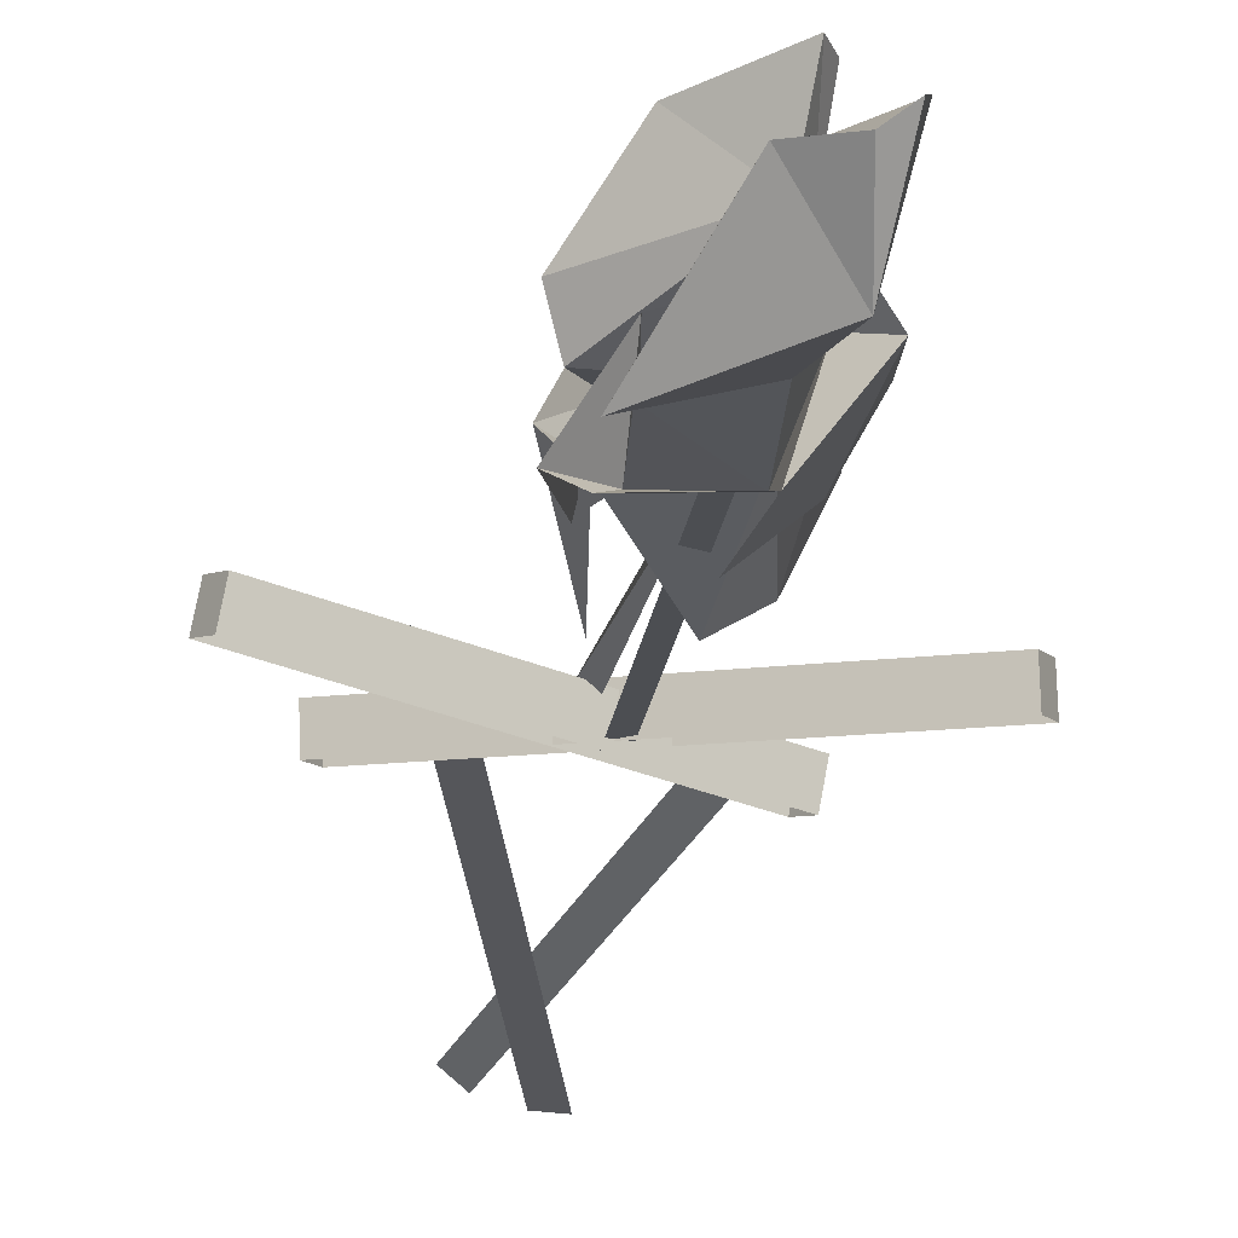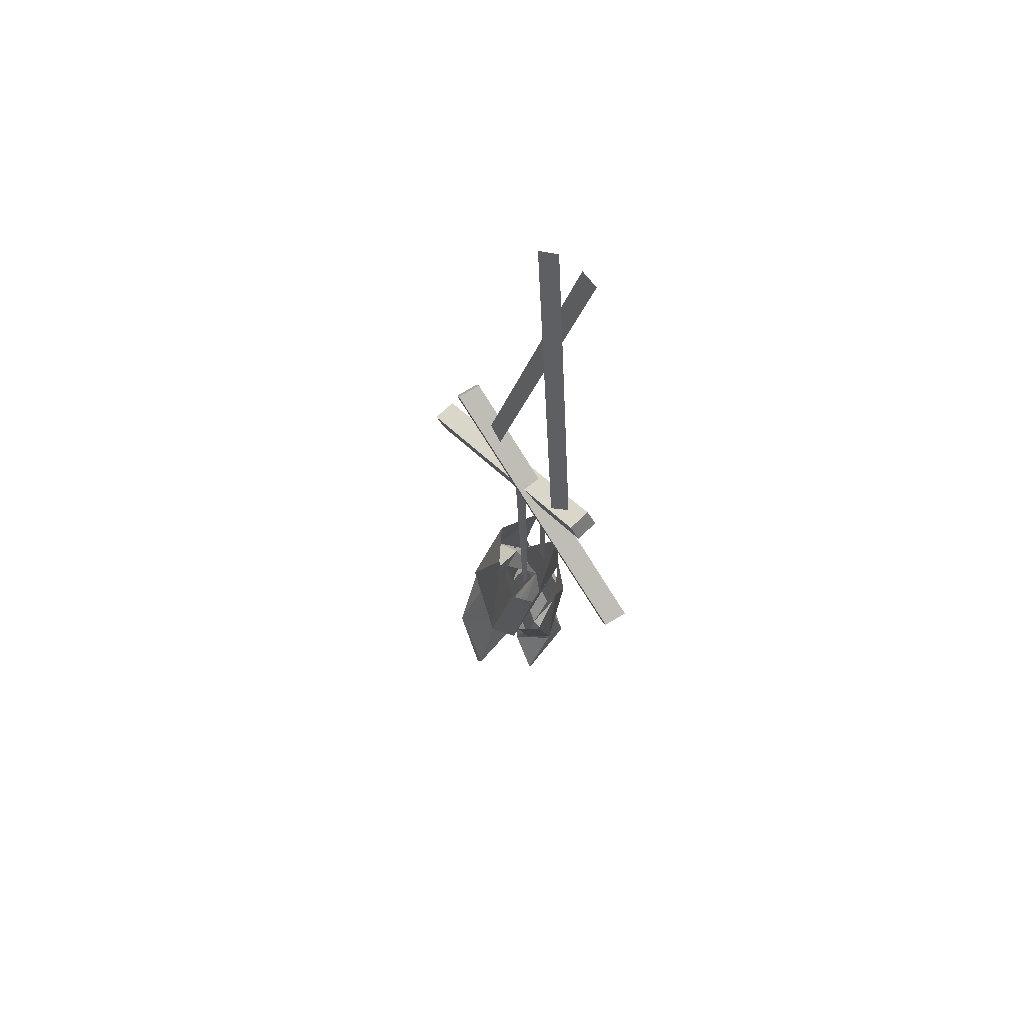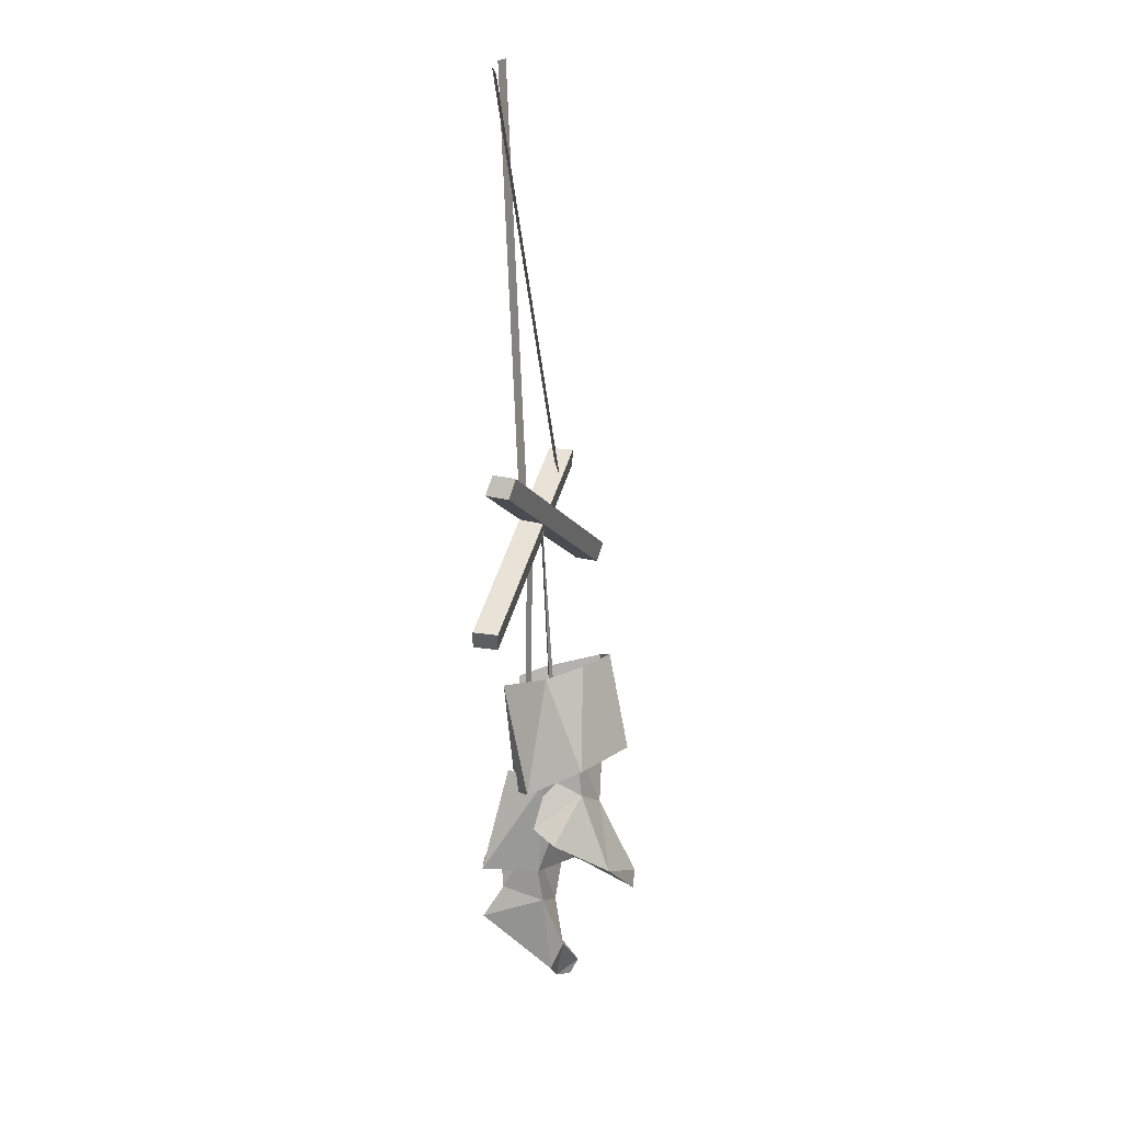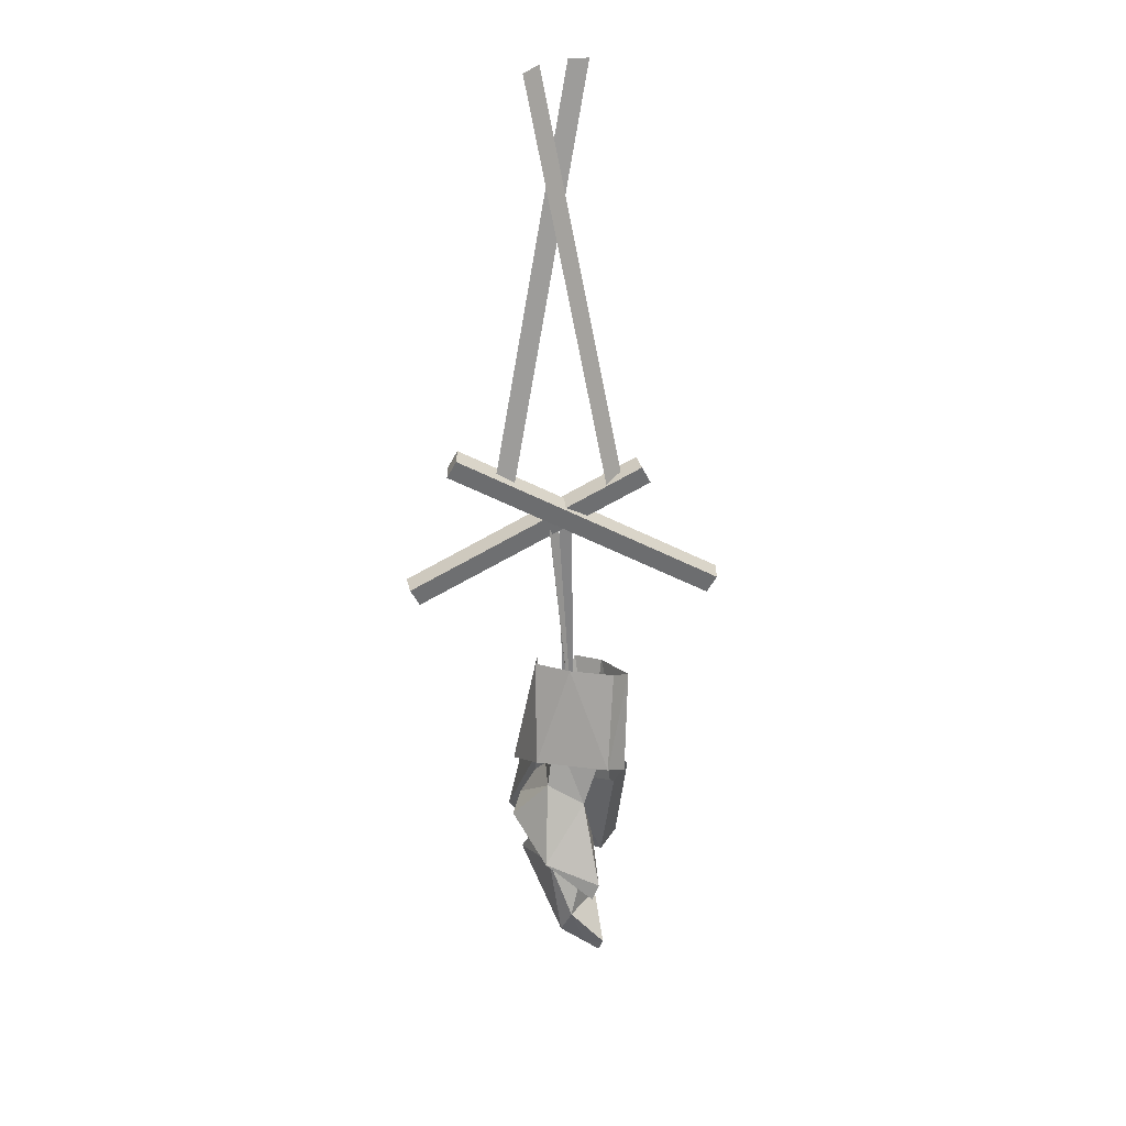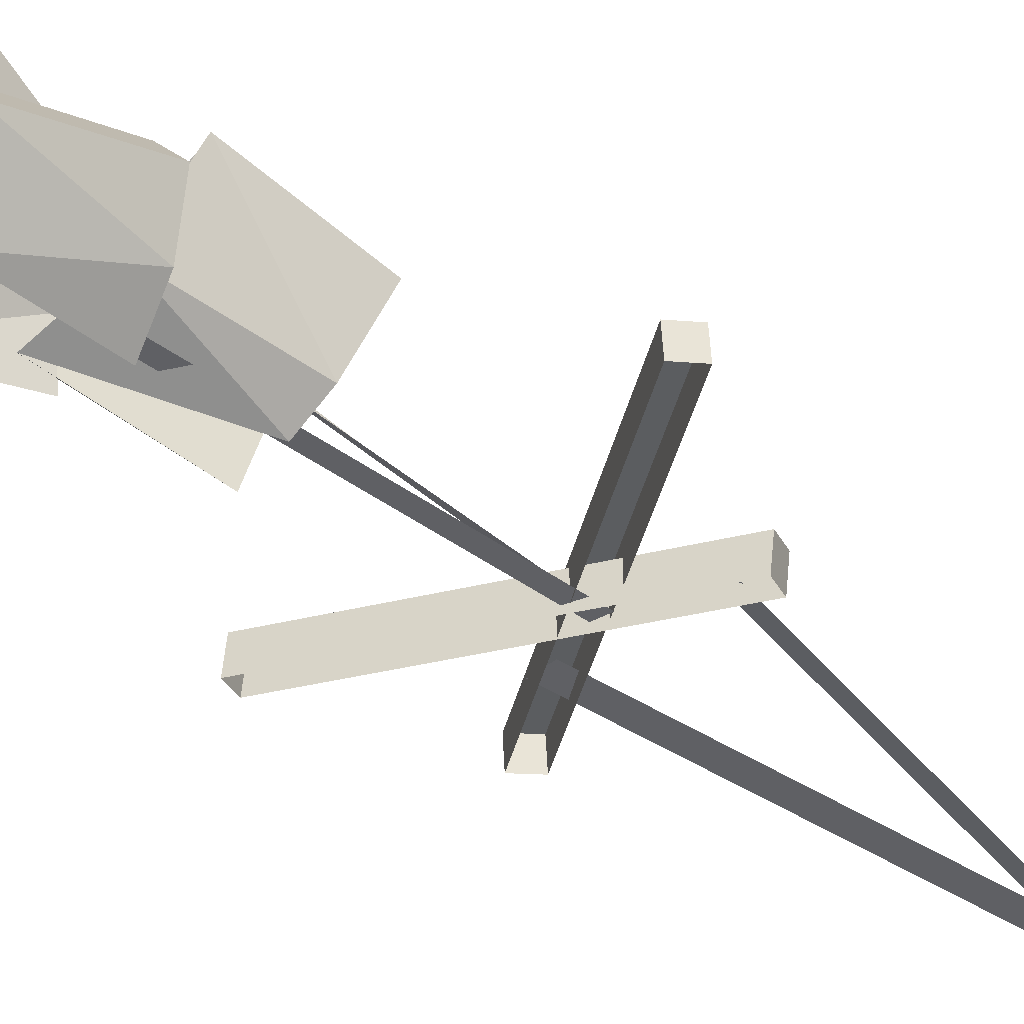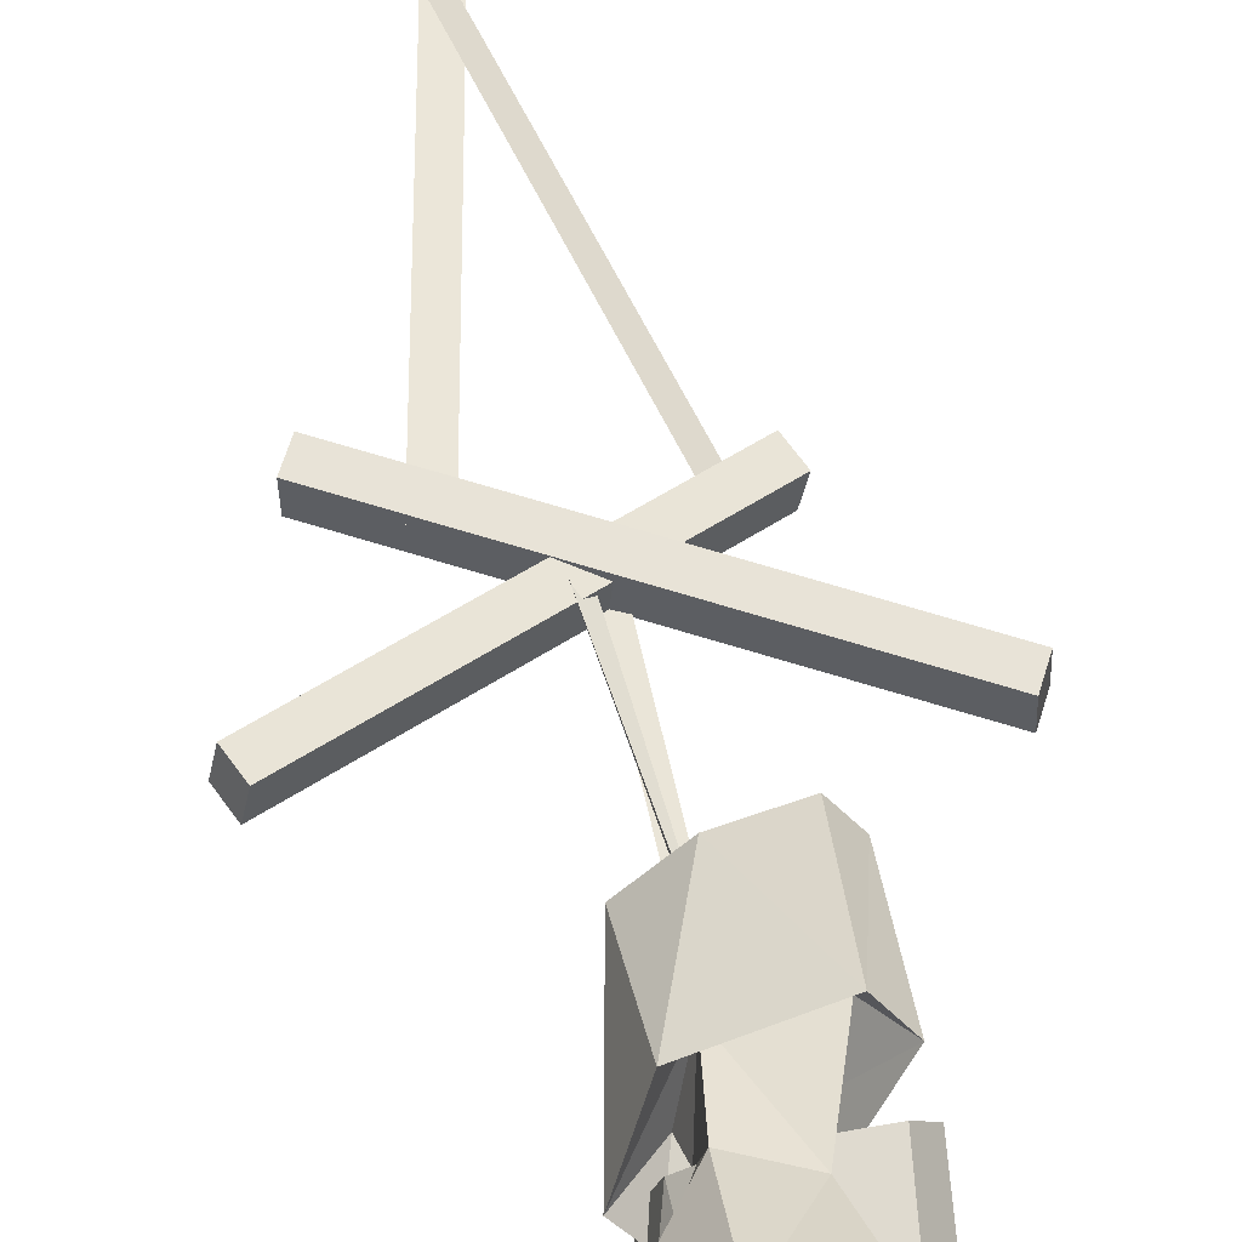
<metadata>
{"format":"obj","ext":"obj","renderer":"f3d","projection":"perspective","resolution":1024,"background":"white","views":[{"elev":-18.8,"azim":-5.6,"up":"+Z"},{"elev":68.7,"azim":56.8,"up":"+Y"},{"elev":17.8,"azim":-66.4,"up":"+Y"},{"elev":27.1,"azim":-1.7,"up":"+Y"},{"elev":-43.1,"azim":48.9,"up":"+Z"},{"elev":53.1,"azim":-10.8,"up":"+Z"}]}
</metadata>
<code>
o OC_WEAPON_ARMORSHOES
v -0.4551 0.001747 0.1229
v -0.1229 0.4142 0.2803
v -0.1941 -0.4031 0.4025
v -0.3157 0.1707 0.2365
v -0.1425 0.09204 0.3566
v -0.4334 -0.1305 0.1356
v -0.0665 0.0105 0.19
v -0.2264 -0.1754 -0.01166
v -0.4746 -0.2914 -0.037
v -0.3784 -0.1912 -0.01961
v -0.4291 -0.4955 -0.05815
v -0.2927 -0.7288 0.136
v -0.2037 -0.8041 0.1171
v -0.1662 -0.2375 0.143
v -0.1538 -0.3458 0.1803
v 0.2266 0.6872 0.1097
v -0.6268 1.143 0.1692
v -0.6557 1.086 0.0784
v -0.01399 1.028 0.008694
v -0.803 0.6896 0.1006
v -0.02913 1.086 0.1027
v -0.3565 0.1066 0.1036
v -0.3793 0.3927 0.1578
v -0.395 -0.02217 0.05341
v -0.2238 -0.2607 -0.04087
v -0.7885 0.6872 0.18
v 0.2291 0.6896 0.02904
v -0.1517 0.3422 0.05009
v -0.1937 0.006569 0.1036
v -0.1914 -0.6885 -0.02206
v -0.3513 -0.2755 0.3762
v -0.1424 0.1477 0.2651
v -0.3794 0.0822 0.2864
v -0.3619 -0.2083 0.09749
v -0.2195 -0.3338 0.2493
v -0.2174 -0.4934 0.1203
v -0.1422 -0.759 0.1756
v -0.3075 0.000612 0.2201
v -0.2377 0.1082 0.09032
v -0.6242 1.146 0.08849
v -0.04359 1.088 0.02332
v -0.349 0.02505 0.1521
v -0.2607 -0.0661 0.1552
v -0.7734 0.6297 0.08599
v 0.1977 0.6297 0.01895
v -0.09997 -0.3153 0.1111
v -0.08359 0.05357 0.296
v 0.1952 0.6273 0.09962
v -0.6582 1.083 0.1591
v -0.7589 0.6273 0.1654
v 0.000463 1.026 0.08811
v -0.3715 -0.316 0.1249
v -0.1154 -0.01749 0.2525
v -0.07052 0.3854 0.2228
v -0.1697 -0.614 0.06328
v -0.2563 -0.6435 0.167
v -0.3669 0.3421 -0.001889
v -0.3415 -0.0208 0.2712
v -0.4606 -0.1659 0.2216
v -0.233 -0.419 0.01837
v -0.1573 -0.8116 0.1514
v -0.2192 -0.0883 0.2869
v -0.1869 -0.2422 0.2585
v -0.3334 -0.4451 0.1247
v -0.387 -0.3928 -0.000567
v -0.1709 -0.348 0.3999
v -0.2661 0.411 0.2429
v -0.4175 -0.277 -0.05643
v -0.2405 0.332 -0.00354
v -0.3818 0.0228 0.1504
v -0.1371 0.04624 0.06519
v -0.08579 1.005 0.06935
v -0.4025 2.337 0.008933
v -0.3519 2.355 -0.0291
v -0.1363 0.9872 0.1074
v -0.243 -0.1283 0.03664
v -0.2952 0.9352 0.05498
v -0.2561 0.9489 0.05765
v -0.2821 -0.142 0.03397
v -0.2491 0.07401 0.1237
v -0.3351 0.9286 0.1265
v -0.2478 0.05913 0.1456
v -0.4478 1.007 0.1255
v -0.2004 2.369 -0.05346
v -0.2659 2.366 -0.04984
v -0.3031 0.9435 0.1046
v -0.5132 1.005 0.1292
v -0.4082 0.05971 0.03187
v -0.2488 0.0734 -0.01954
f 49 18 48
f 40 17 27
f 21 41 20
f 19 51 50
f 20 26 21
f 50 44 19
f 16 27 17
f 45 48 18
f 40 18 49
f 19 41 51
f 20 44 50
f 45 27 48
f 48 16 49
f 16 48 27
f 17 49 16
f 49 17 40
f 26 50 51
f 50 26 20
f 51 21 26
f 21 51 41
f 74 73 72
f 75 72 73
f 78 77 76
f 79 76 77
f 82 80 81
f 84 85 83
f 86 81 80
f 87 83 85
f 58 59 31
f 62 63 43
f 1 33 23
f 29 28 47
f 33 1 4
f 31 62 58
f 6 43 35
f 58 42 6
f 36 55 60
f 8 10 68
f 34 15 52
f 10 8 65
f 64 36 34
f 30 11 60
f 34 65 64
f 12 64 11
f 12 11 30
f 25 71 46
f 15 38 52
f 15 34 14
f 14 25 46
f 1 22 4
f 39 62 43
f 67 5 2
f 22 1 24
f 24 1 57
f 8 68 25
f 25 14 8
f 47 28 54
f 69 29 24
f 24 29 22
f 13 12 30
f 60 55 30
f 31 59 35
f 66 62 31
f 32 39 47
f 4 32 33
f 5 33 32
f 5 67 33
f 52 10 34
f 65 34 10
f 3 31 35
f 66 63 62
f 14 34 36
f 36 8 14
f 61 30 37
f 13 56 12
f 53 38 15
f 29 47 39
f 39 22 29
f 22 39 42
f 42 4 22
f 43 6 42
f 53 15 46
f 14 46 15
f 5 47 54
f 47 5 32
f 9 52 70
f 10 52 9
f 7 53 46
f 5 54 2
f 55 36 56
f 30 55 37
f 55 56 37
f 56 13 37
f 23 57 1
f 4 42 58
f 58 62 4
f 6 59 58
f 35 59 6
f 60 65 8
f 8 36 60
f 30 61 13
f 37 13 61
f 62 39 32
f 32 4 62
f 43 63 35
f 35 63 3
f 64 56 36
f 12 56 64
f 11 65 60
f 65 11 64
f 66 31 3
f 66 3 63
f 23 33 67
f 9 68 10
f 28 29 69
f 70 52 38
f 7 46 71
f 9 70 88
f 71 25 89

</code>
